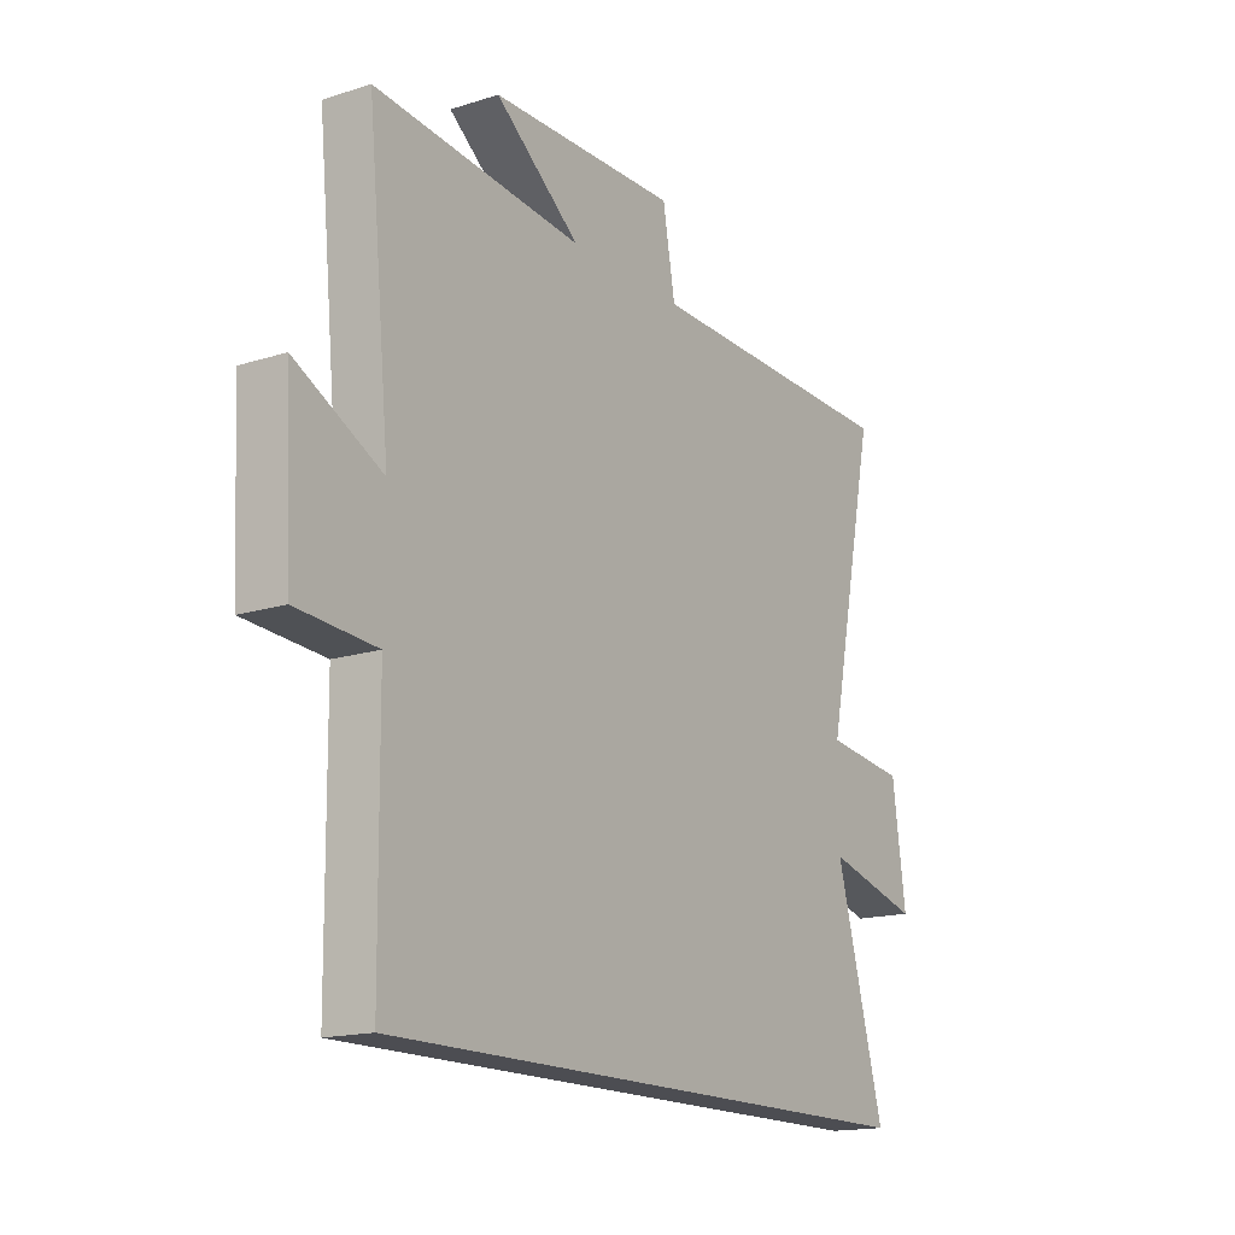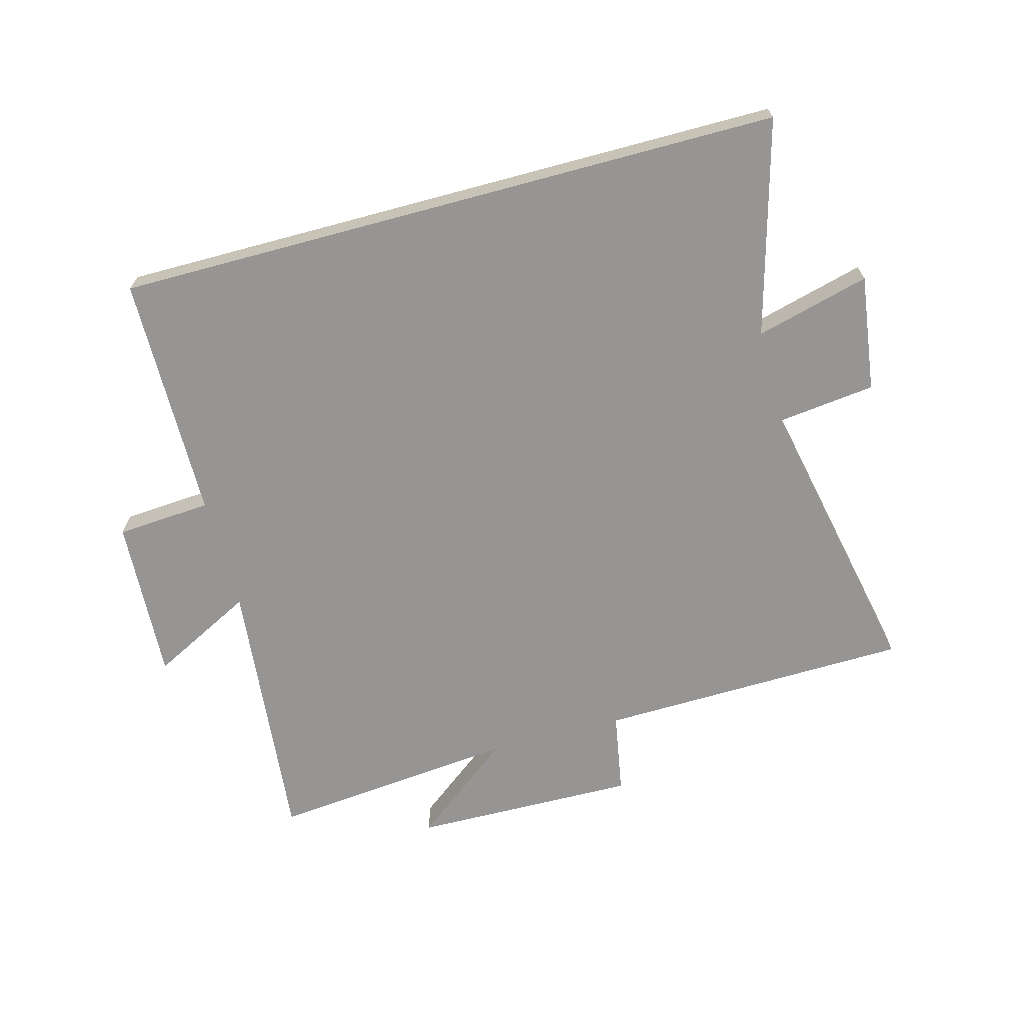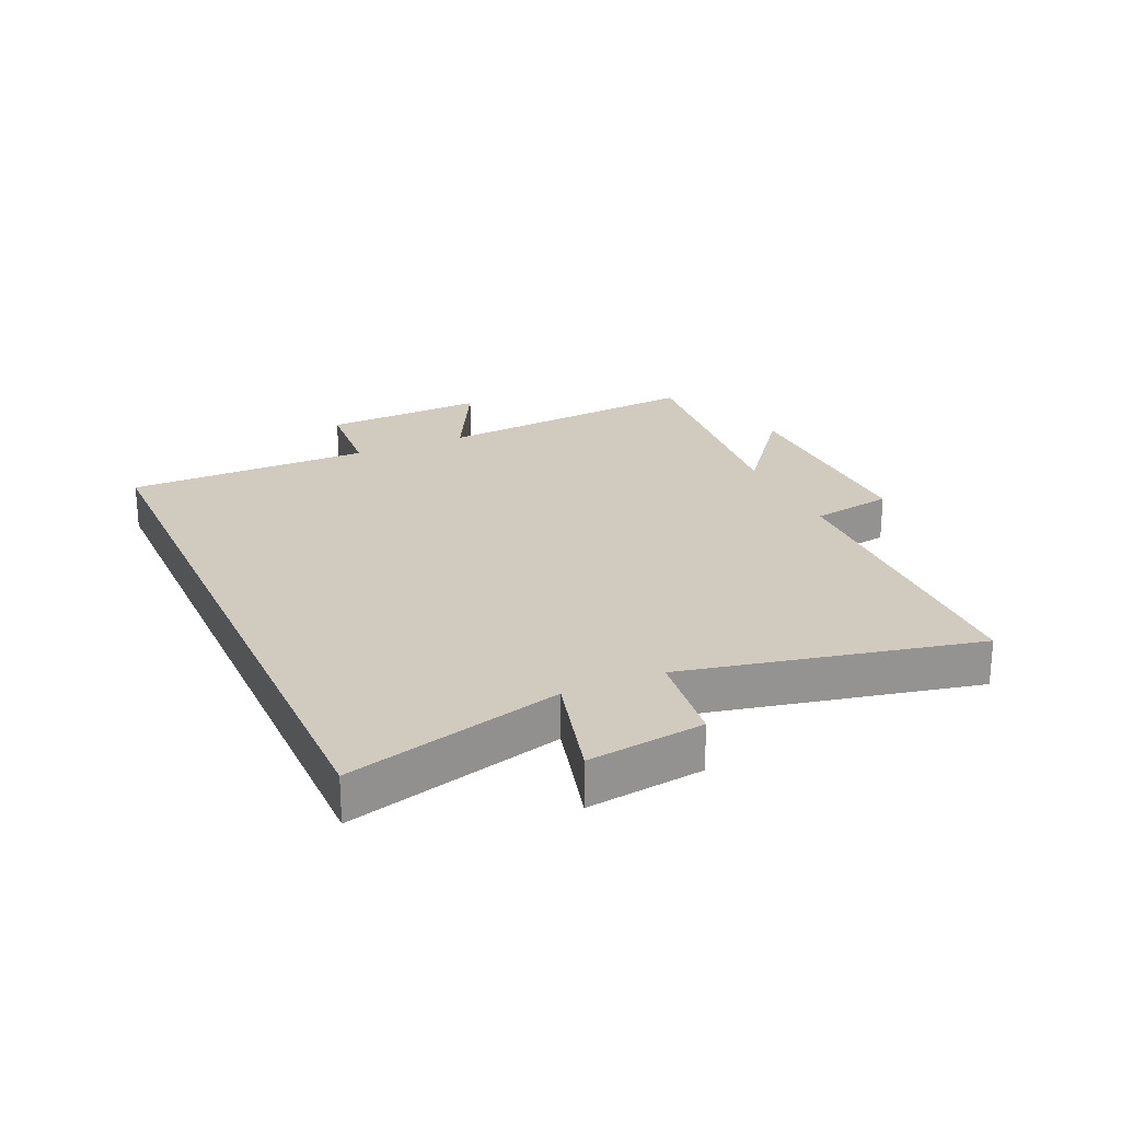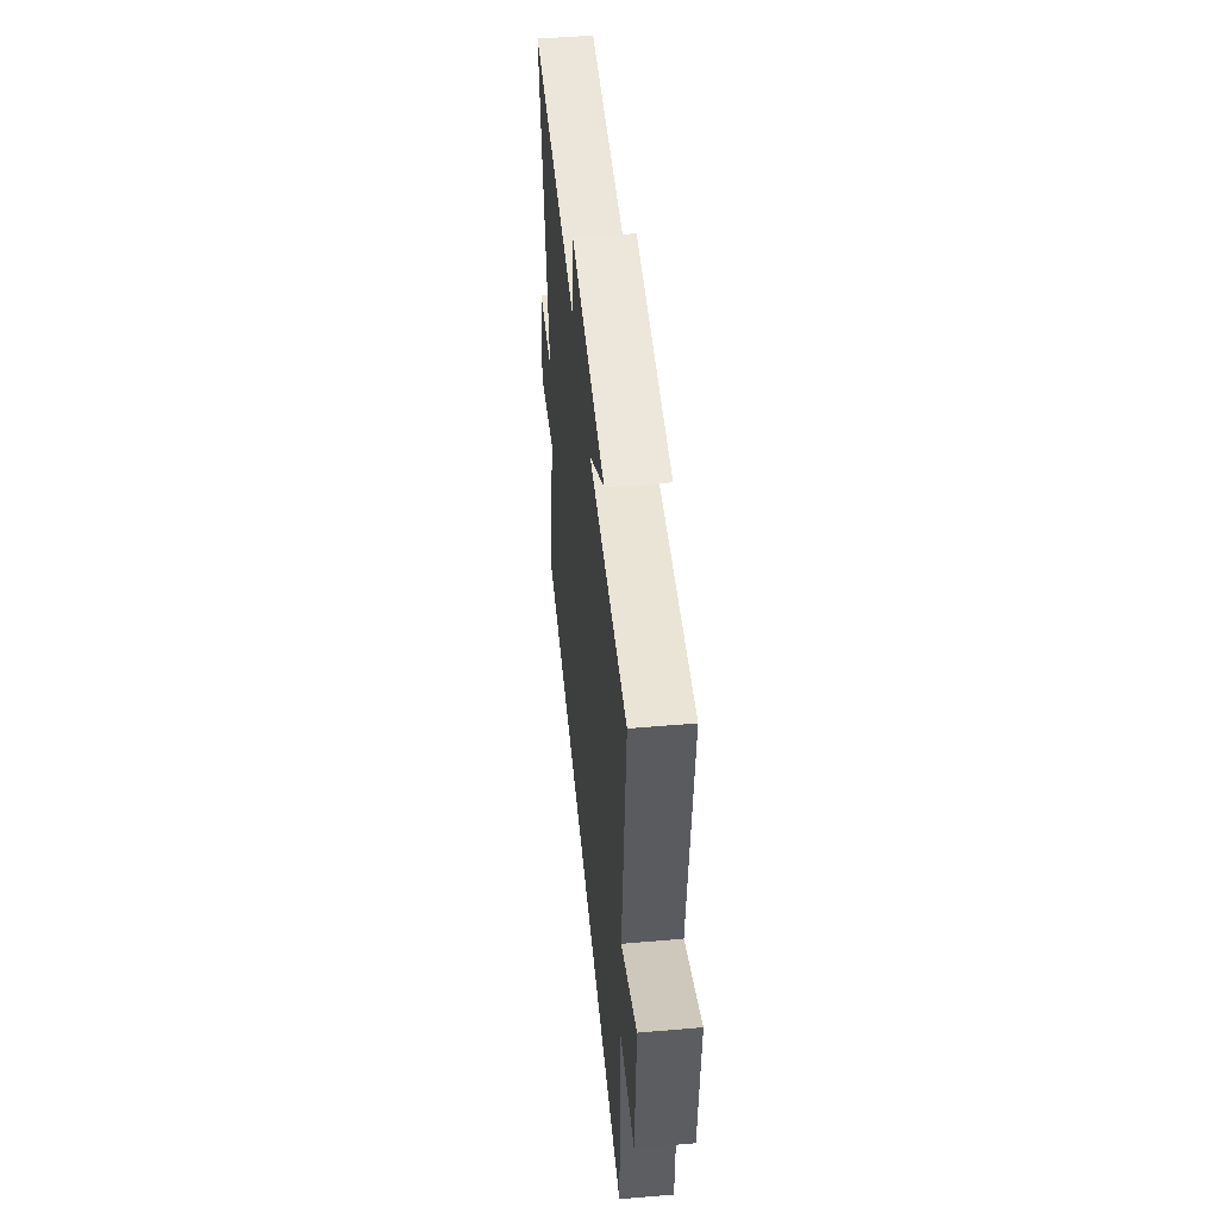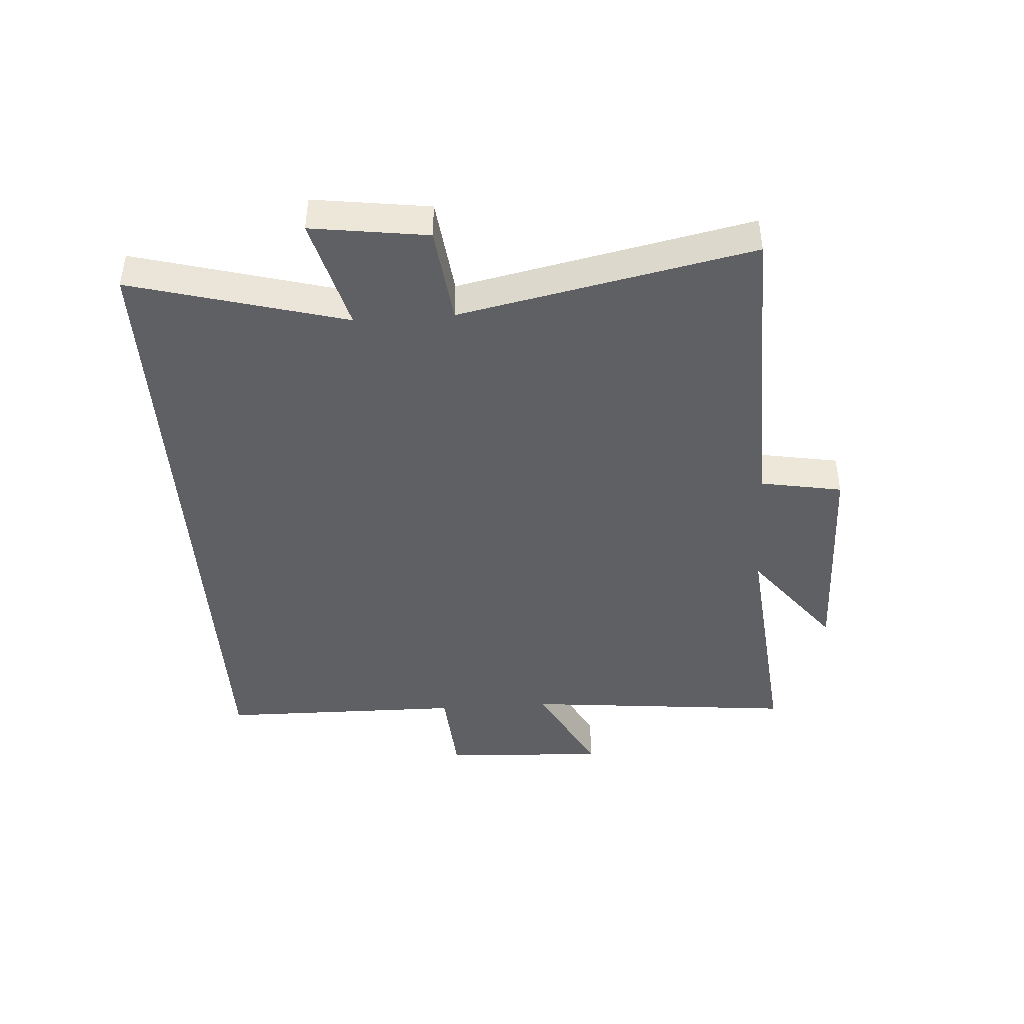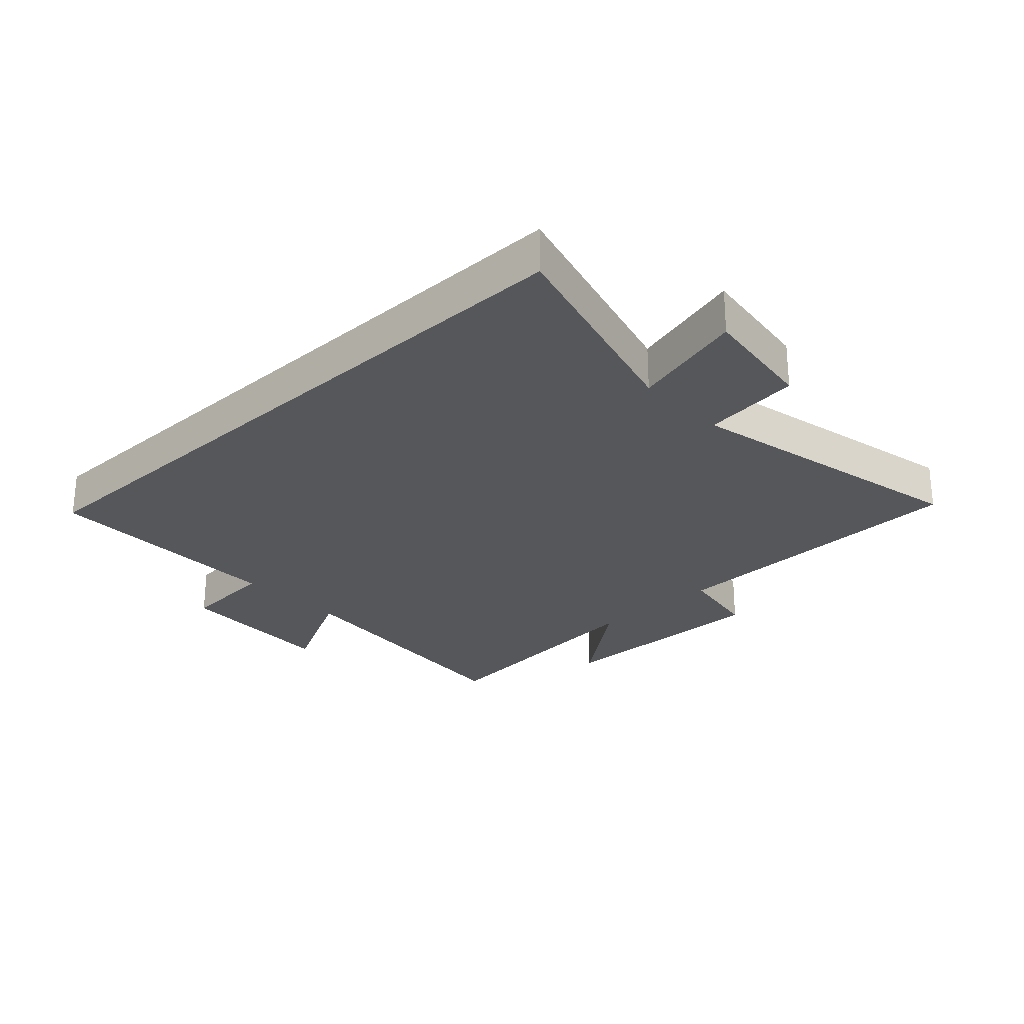
<metadata>
{"format":"obj","ext":"obj","renderer":"f3d","projection":"perspective","resolution":1024,"background":"white","views":[{"elev":-16.3,"azim":123.0,"up":"+Z"},{"elev":-67.5,"azim":-164.9,"up":"+Y"},{"elev":23.5,"azim":-113.9,"up":"+Y"},{"elev":49.7,"azim":84.6,"up":"+Z"},{"elev":-43.3,"azim":-86.2,"up":"+Y"},{"elev":-26.4,"azim":-136.7,"up":"+Y"}]}
</metadata>
<code>
v -0.6 0.07 0.488
v -0.088 0.07 0.5
v -0.064 0.07 0.635
v 0.304 0.07 0.629
v 0.138 0.07 0.5
v 0.544 0.07 0.54
v 0.5 0.07 0.094
v 0.669 0.07 0.181
v 0.655 0.07 -0.087
v 0.5 0.07 -0.098
v 0.496 0.07 -0.5
v -0.596 0.07 -0.5
v -0.5 0.07 -0.15
v -0.686 0.07 -0.199
v -0.66 0.07 -0.009
v -0.5 0.07 0.01
v -0.6 0 0.488
v -0.088 0 0.5
v -0.064 0 0.635
v 0.304 0 0.629
v 0.138 0 0.5
v 0.544 0 0.54
v 0.5 0 0.094
v 0.669 0 0.181
v 0.655 0 -0.087
v 0.5 0 -0.098
v 0.496 0 -0.5
v -0.596 0 -0.5
v -0.5 0 -0.15
v -0.686 0 -0.199
v -0.66 0 -0.009
v -0.5 0 0.01
f 13 14 15 16
f 10 11 12 13
f 10 13 16
f 7 8 9 10
f 16 1 2
f 10 16 2
f 7 10 2
f 5 6 7
f 2 3 4 5
f 2 5 7
f 32 31 30 29
f 29 28 27 26
f 32 29 26
f 26 25 24 23
f 18 17 32
f 18 32 26
f 18 26 23
f 23 22 21
f 21 20 19 18
f 23 21 18
f 1 17 18 2
f 2 18 19 3
f 3 19 20 4
f 4 20 21 5
f 5 21 22 6
f 6 22 23 7
f 7 23 24 8
f 8 24 25 9
f 9 25 26 10
f 10 26 27 11
f 11 27 28 12
f 12 28 29 13
f 13 29 30 14
f 14 30 31 15
f 15 31 32 16
f 16 32 17 1

</code>
